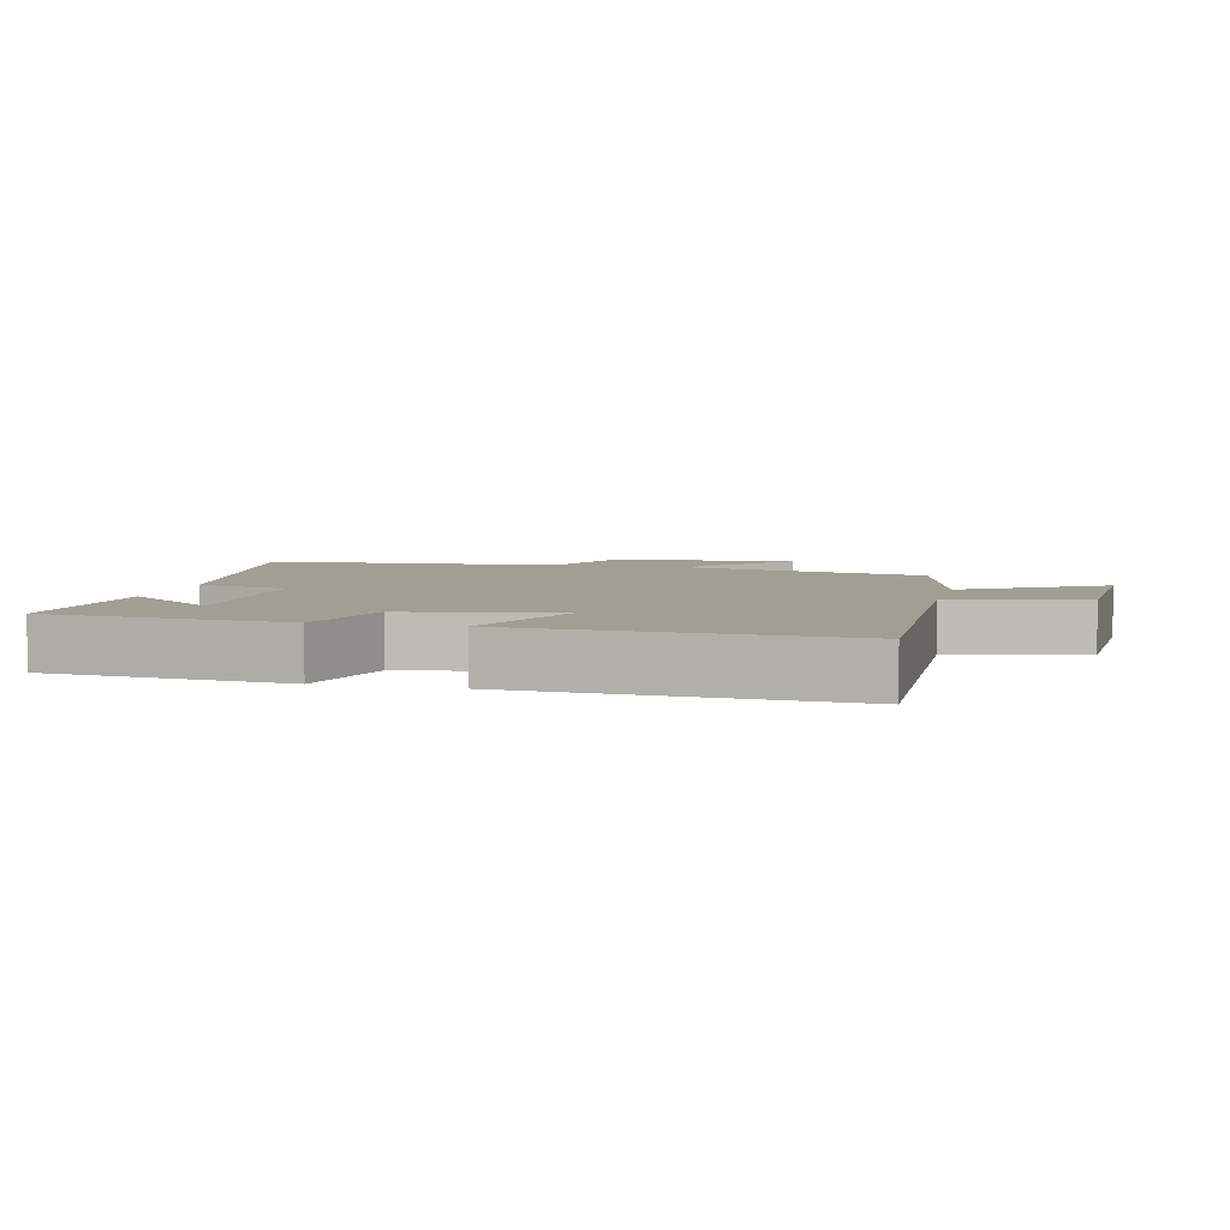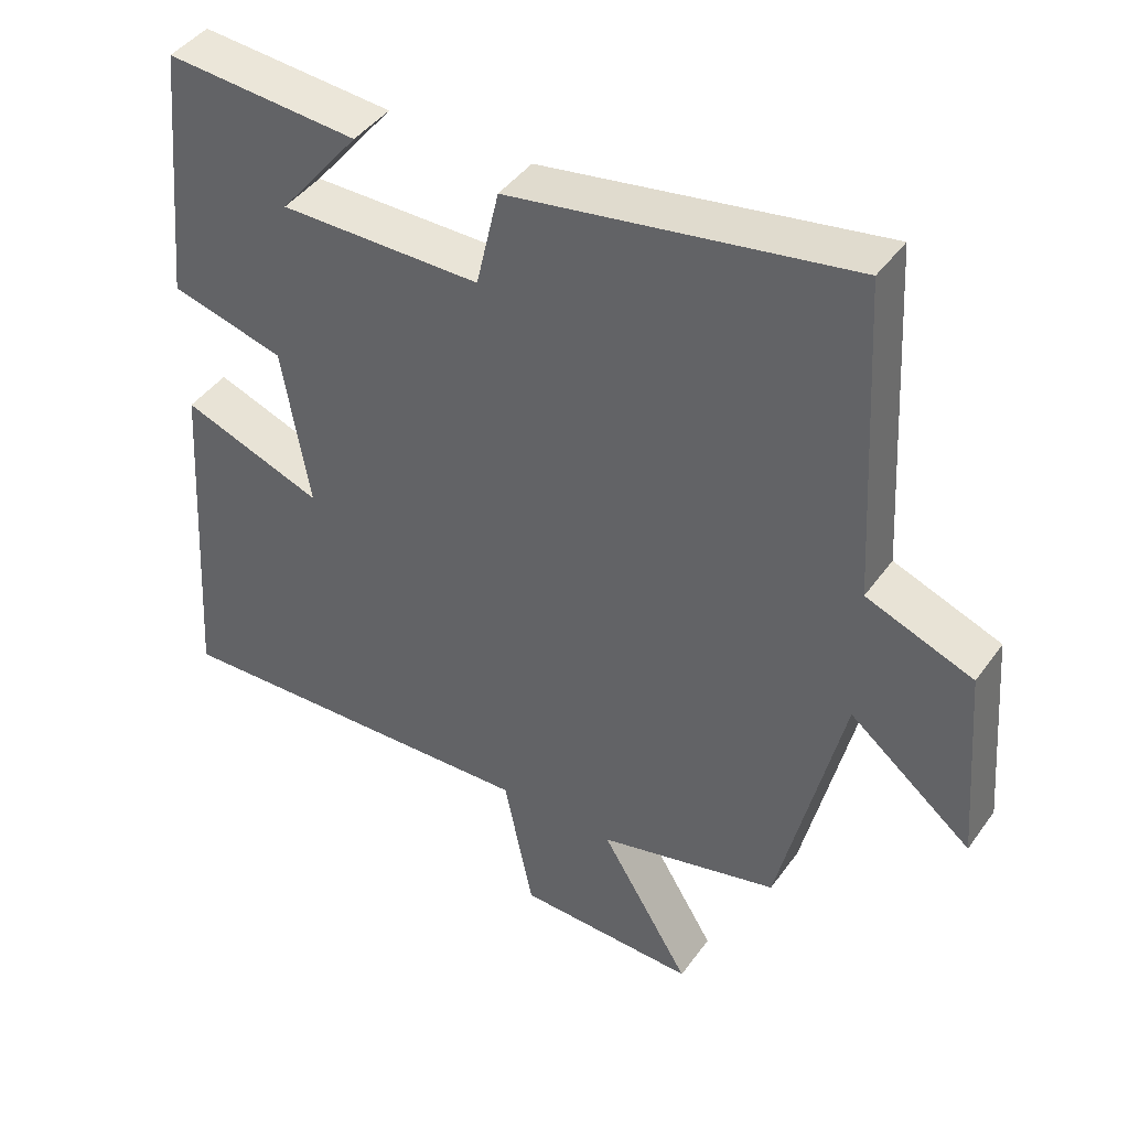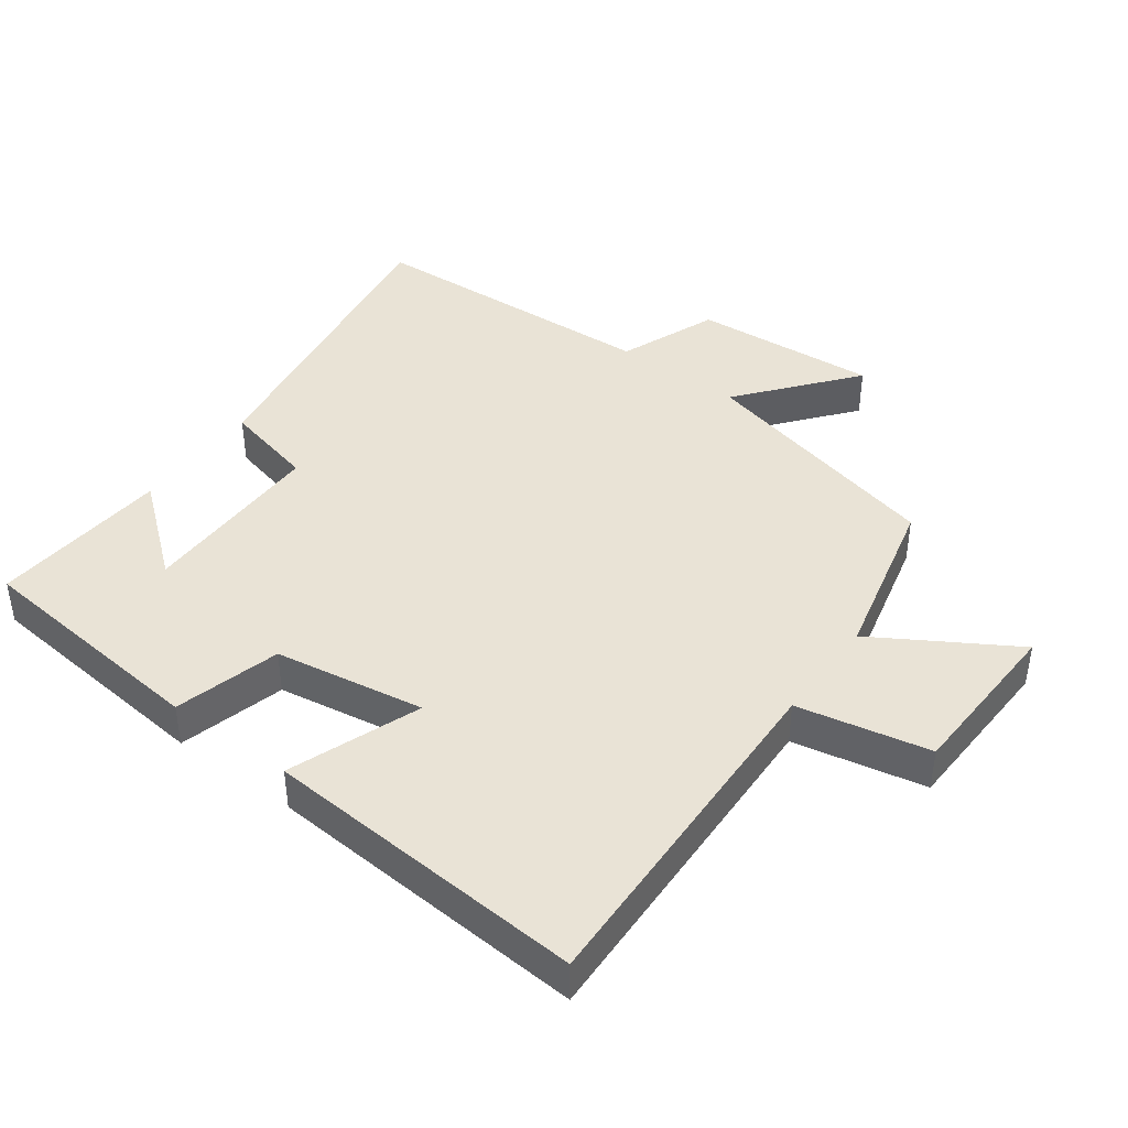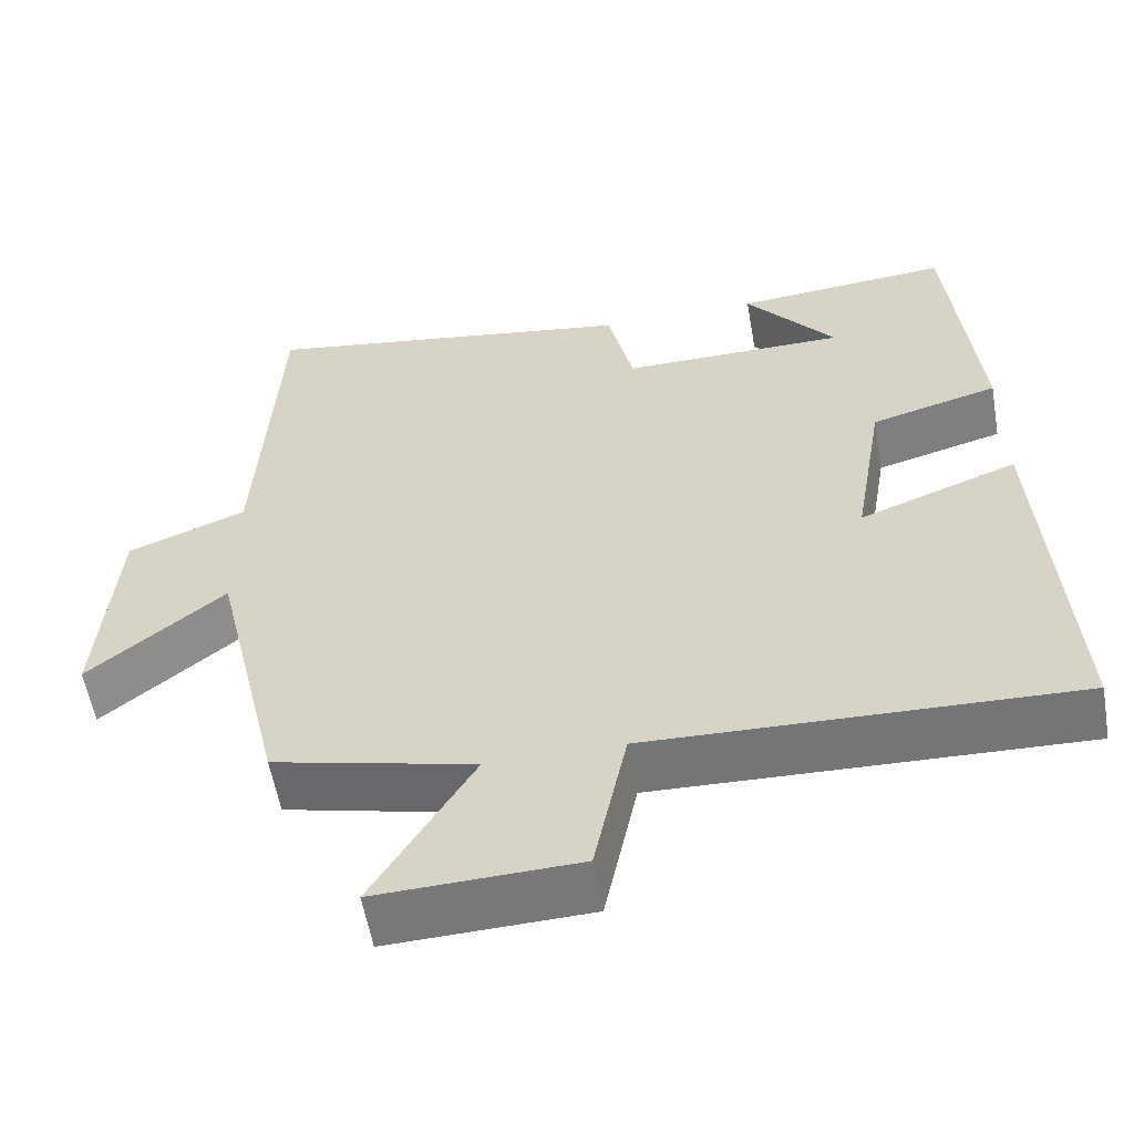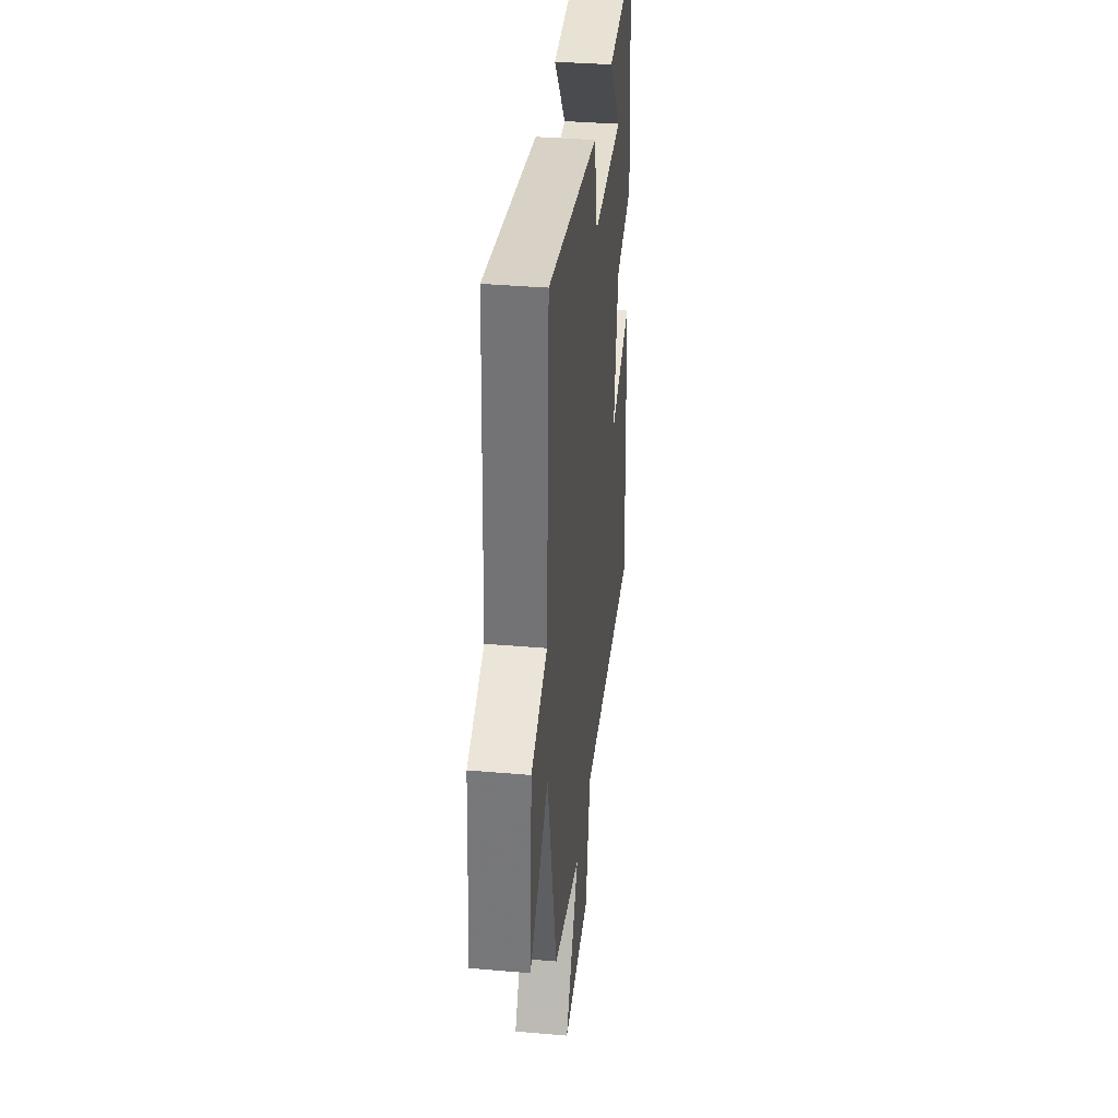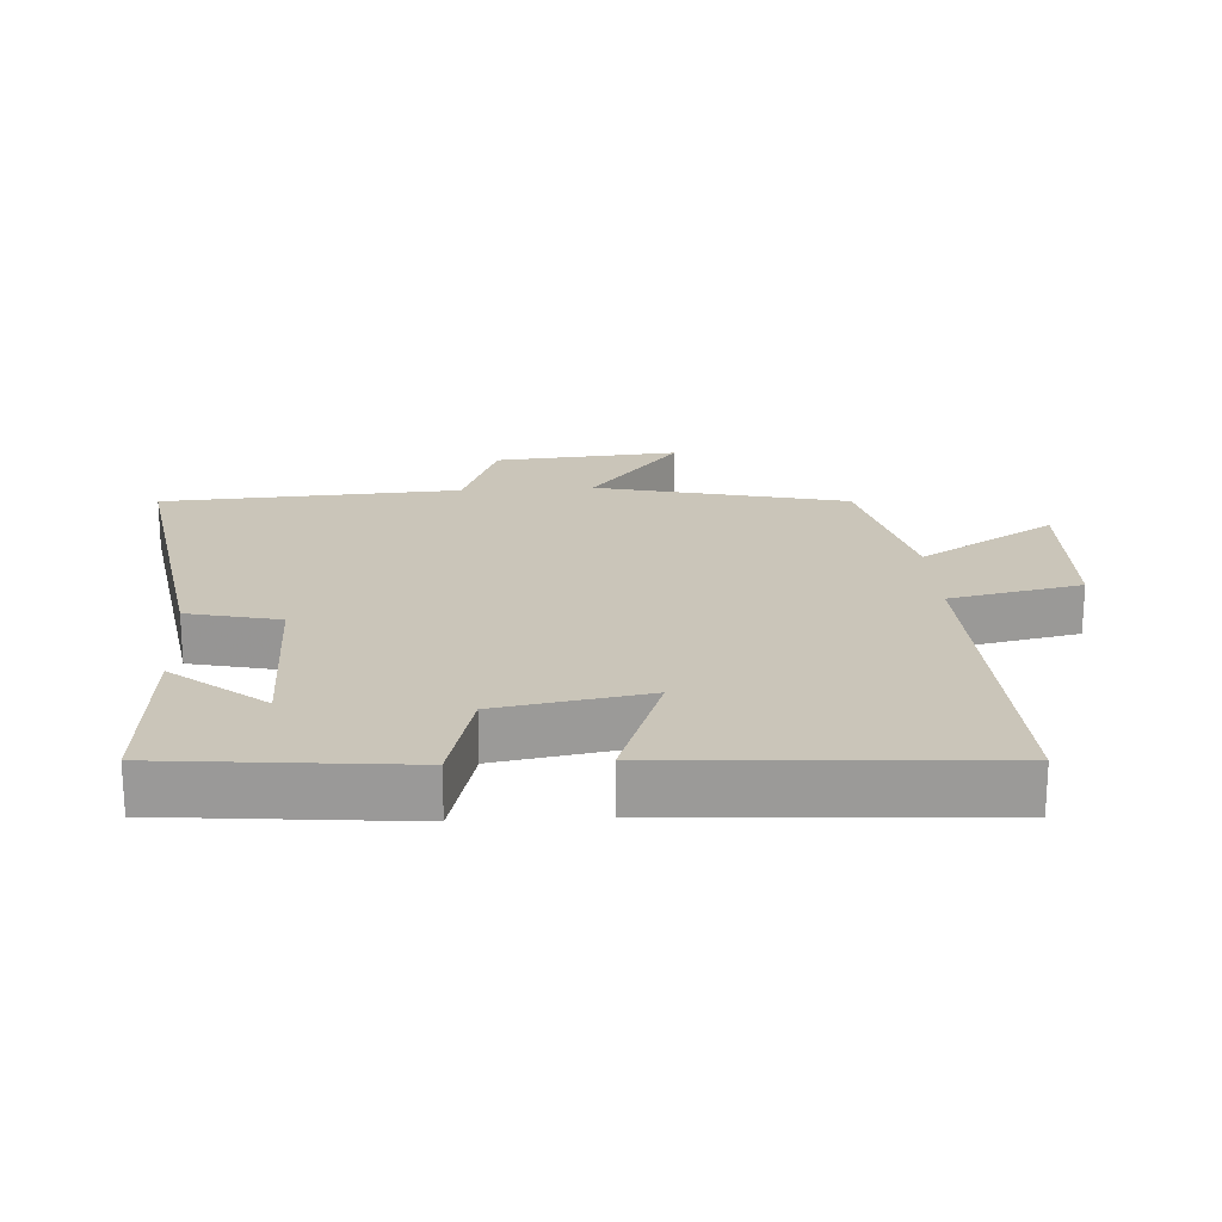
<metadata>
{"format":"obj","ext":"obj","renderer":"f3d","projection":"perspective","resolution":1024,"background":"white","views":[{"elev":5.0,"azim":103.6,"up":"+Y"},{"elev":43.0,"azim":-147.2,"up":"+Z"},{"elev":42.3,"azim":126.6,"up":"+Y"},{"elev":-57.1,"azim":9.9,"up":"+Z"},{"elev":36.4,"azim":-83.6,"up":"+Z"},{"elev":20.6,"azim":86.4,"up":"+Y"}]}
</metadata>
<code>
v 0.465 0.07 0.521
v 0.5 0.07 0.161
v 0.342 0.07 0.119
v 0.304 0.07 -0.105
v 0.5 0.07 -0.033
v 0.531 0.07 -0.519
v 0.005 0.07 -0.5
v -0.036 0.07 -0.697
v -0.286 0.07 -0.705
v -0.161 0.07 -0.5
v -0.412 0.07 -0.439
v -0.5 0.07 -0.064
v -0.67 0.07 -0.201
v -0.648 0.07 0.075
v -0.5 0.07 0.132
v -0.475 0.07 0.577
v -0.003 0.07 0.5
v 0.029 0.07 0.362
v 0.309 0.07 0.362
v 0.197 0.07 0.5
v 0.465 0 0.521
v 0.5 0 0.161
v 0.342 0 0.119
v 0.304 0 -0.105
v 0.5 0 -0.033
v 0.531 0 -0.519
v 0.005 0 -0.5
v -0.036 0 -0.697
v -0.286 0 -0.705
v -0.161 0 -0.5
v -0.412 0 -0.439
v -0.5 0 -0.064
v -0.67 0 -0.201
v -0.648 0 0.075
v -0.5 0 0.132
v -0.475 0 0.577
v -0.003 0 0.5
v 0.029 0 0.362
v 0.309 0 0.362
v 0.197 0 0.5
f 19 20 1 2
f 18 19 2 3
f 15 16 17 18
f 15 18 3 4
f 12 13 14 15
f 12 15 4
f 11 12 4
f 10 11 4
f 7 8 9 10
f 7 10 4 5
f 5 6 7
f 22 21 40 39
f 23 22 39 38
f 38 37 36 35
f 24 23 38 35
f 35 34 33 32
f 24 35 32
f 24 32 31
f 24 31 30
f 30 29 28 27
f 25 24 30 27
f 27 26 25
f 1 21 22 2
f 2 22 23 3
f 3 23 24 4
f 4 24 25 5
f 5 25 26 6
f 6 26 27 7
f 7 27 28 8
f 8 28 29 9
f 9 29 30 10
f 10 30 31 11
f 11 31 32 12
f 12 32 33 13
f 13 33 34 14
f 14 34 35 15
f 15 35 36 16
f 16 36 37 17
f 17 37 38 18
f 18 38 39 19
f 19 39 40 20
f 20 40 21 1

</code>
